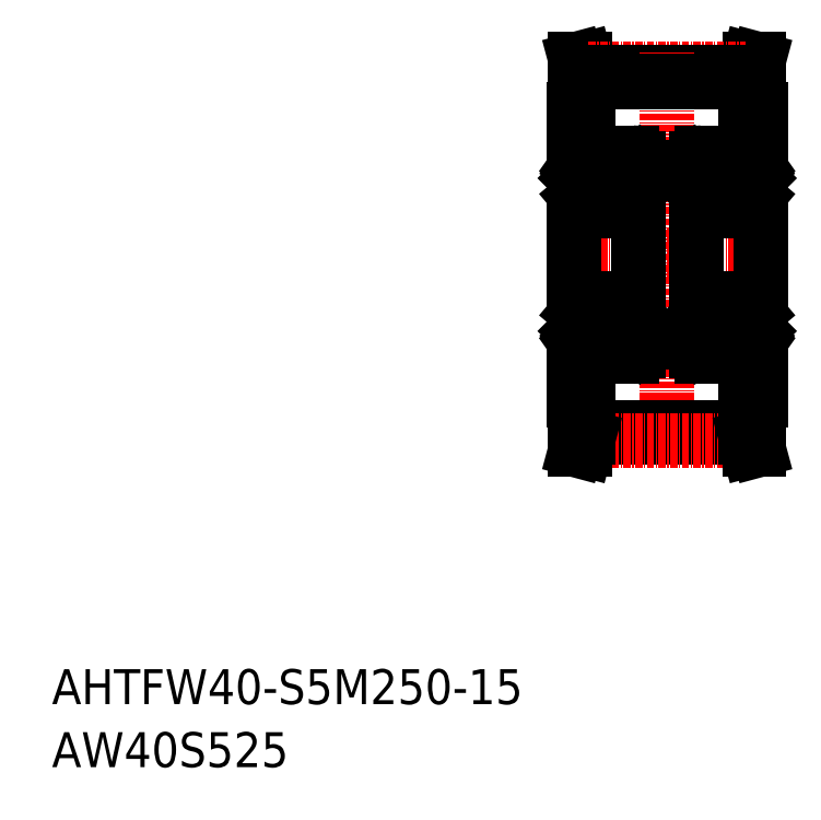
<metadata>
{"format":"dxf","ext":"dxf","renderer":"ezdxf+matplotlib","layout":"modelspace","background":"white","min_lineweight":24,"dpi":150}
</metadata>
<code>
0
SECTION
2
ENTITIES
0
TEXT
8
0
10
-286
20
-50
30
0
40
6
1
AHTFW40-S5M250-15
0
TEXT
8
0
10
-286
20
-60.81
30
0
40
6
1
AW40S525
0
LINE
8
0
10
-165.3
20
58.29
30
0
11
-164.6
21
60.65
31
0
0
LINE
8
0
10
-164.6
20
60.65
30
0
11
-166.2
21
60.65
31
0
0
LINE
8
0
10
-166.9
20
58.5
30
0
11
-166.3
21
60.65
31
0
0
LINE
8
0
10
-166.9
20
52.15
30
0
11
-164.4
21
52.15
31
0
0
LINE
8
0
10
-166.9
20
52.15
30
0
11
-166.9
21
58.5
31
0
0
LINE
8
0
10
-165.3
20
52.15
30
0
11
-165.3
21
58.29
31
0
0
LINE
8
0
10
-193.9
20
58.5
30
0
11
-194.4
21
60.65
31
0
0
LINE
8
0
10
-195.5
20
58.29
30
0
11
-196.1
21
60.65
31
0
0
LINE
8
0
10
-196.2
20
60.65
30
0
11
-194.5
21
60.65
31
0
0
LINE
8
0
10
-196.4
20
52.15
30
0
11
-193.9
21
52.15
31
0
0
LINE
8
0
10
-193.9
20
52.15
30
0
11
-193.9
21
58.5
31
0
0
LINE
8
0
10
-195.5
20
52.15
30
0
11
-195.5
21
58.29
31
0
0
LINE
8
CENTER
10
-193.9
20
58.98
30
0
11
-166.9
21
58.98
31
0
0
LINE
8
0
10
-193.9
20
58.5
30
0
11
-166.9
21
58.5
31
0
0
LINE
8
CENTER
10
-197.9
20
27.15
30
0
11
-162.9
21
27.15
31
0
0
LINE
8
0
10
-164.4
20
2.152
30
0
11
-164.4
21
52.15
31
0
0
LINE
8
0
10
-196.4
20
2.152
30
0
11
-196.4
21
52.15
31
0
0
LINE
8
CENTER
10
-180.4
20
-7.848
30
0
11
-180.4
21
62.15
31
0
0
LINE
8
0
10
-193.9
20
56.73
30
0
11
-166.9
21
56.73
31
0
0
LINE
8
0
10
-193.9
20
-2.428
30
0
11
-166.9
21
-2.428
31
0
0
LINE
8
0
10
-193.9
20
-4.198
30
0
11
-166.9
21
-4.198
31
0
0
LINE
8
CENTER
10
-193.9
20
-4.678
30
0
11
-166.9
21
-4.678
31
0
0
LINE
8
0
10
-195.5
20
2.152
30
0
11
-195.5
21
-3.988
31
0
0
LINE
8
0
10
-193.9
20
2.152
30
0
11
-193.9
21
-4.198
31
0
0
LINE
8
0
10
-196.4
20
2.152
30
0
11
-193.9
21
2.152
31
0
0
LINE
8
0
10
-196.2
20
-6.348
30
0
11
-194.5
21
-6.348
31
0
0
LINE
8
0
10
-195.5
20
-3.988
30
0
11
-196.1
21
-6.348
31
0
0
LINE
8
0
10
-193.9
20
-4.198
30
0
11
-194.4
21
-6.348
31
0
0
LINE
8
0
10
-165.3
20
2.152
30
0
11
-165.3
21
-3.988
31
0
0
LINE
8
0
10
-166.9
20
2.152
30
0
11
-166.9
21
-4.198
31
0
0
LINE
8
0
10
-166.9
20
2.152
30
0
11
-164.4
21
2.152
31
0
0
LINE
8
0
10
-166.9
20
-4.198
30
0
11
-166.3
21
-6.348
31
0
0
LINE
8
0
10
-164.6
20
-6.348
30
0
11
-166.2
21
-6.348
31
0
0
LINE
8
0
10
-165.3
20
-3.988
30
0
11
-164.6
21
-6.348
31
0
0
ARC
8
0
10
-186.6
20
42.72
30
0
40
0.2
50
35.06
51
177.9
0
ARC
8
0
10
-186.6
20
42.71
30
0
40
0.5
50
35.06
51
174.9
0
ARC
8
0
10
-186.4
20
43.65
30
0
40
1
50
0
51
90
0
LINE
8
0
10
-185.6
20
42.6
30
0
11
-185.9
21
42.6
31
0
0
ARC
8
0
10
-186.1
20
42.43
30
0
40
0.3
50
305
51
35.06
0
LINE
8
0
10
-186.4
20
42.26
30
0
11
-186.1
21
42.43
31
0
0
LINE
8
0
10
-187.1
20
42.12
30
0
11
-187.1
21
41.25
31
0
0
LINE
8
0
10
-186.2
20
42.01
30
0
11
-186.4
21
42.26
31
0
0
ARC
8
0
10
-187.3
20
41.8
30
0
40
0.2
50
270
51
354.9
0
LINE
8
0
10
-186.2
20
42.01
30
0
11
-185.9
21
42.18
31
0
0
LINE
8
0
10
-187.1
20
41.25
30
0
11
-186
21
40.15
31
0
0
LINE
8
0
10
-186.8
20
41.38
30
0
11
-185.7
21
40.28
31
0
0
LINE
8
0
10
-186.1
20
42.43
30
0
11
-186.4
21
42.83
31
0
0
LINE
8
0
10
-185.9
20
42.6
30
0
11
-186.1
21
43
31
0
0
LINE
8
0
10
-187.1
20
42.76
30
0
11
-187.1
21
41.78
31
0
0
LINE
8
0
10
-186.8
20
42.72
30
0
11
-186.8
21
41.38
31
0
0
ARC
8
0
10
-185.6
20
42.8
30
0
40
0.2
50
270
51
0
0
ARC
8
0
10
-185.6
20
36.8
30
0
40
0.2
50
0
51
90
0
LINE
8
0
10
-185.6
20
37
30
0
11
-186
21
37
31
0
0
LINE
8
0
10
-186
20
37.3
30
0
11
-186.5
21
37.3
31
0
0
LINE
8
0
10
-186.5
20
37.6
30
0
11
-186
21
37.6
31
0
0
ARC
8
0
10
-187.3
20
37.5
30
0
40
0.2
50
20.03
51
90
0
LINE
8
0
10
-186.8
20
36.68
30
0
11
-187.1
21
37.57
31
0
0
LINE
8
0
10
-186.5
20
37.3
30
0
11
-186.5
21
37.6
31
0
0
LINE
8
0
10
-186
20
37
30
0
11
-186.3
21
36.62
31
0
0
ARC
8
0
10
-186
20
37.6
30
0
40
0.3
50
270
51
0
0
LINE
8
0
10
-186.4
20
36.55
30
0
11
-186.6
21
36.55
31
0
0
ARC
8
0
10
-186.6
20
36.75
30
0
40
0.2
50
200
51
270
0
ARC
8
0
10
-186.4
20
36.75
30
0
40
0.2
50
270
51
320
0
ARC
8
0
10
-186.4
20
35.65
30
0
40
1
50
270
51
0
0
LINE
8
0
10
-185.7
20
40.28
30
0
11
-185.7
21
37.6
31
0
0
LINE
8
0
10
-186
20
40.15
30
0
11
-186
21
37.6
31
0
0
ARC
8
0
10
-186.4
20
18.65
30
0
40
1
50
360
51
90
0
LINE
8
0
10
-185.6
20
17.3
30
0
11
-186
21
17.3
31
0
0
ARC
8
0
10
-185.6
20
17.5
30
0
40
0.2
50
270
51
0
0
LINE
8
0
10
-186.5
20
16.7
30
0
11
-186
21
16.7
31
0
0
LINE
8
0
10
-186.5
20
17
30
0
11
-186.5
21
16.7
31
0
0
LINE
8
0
10
-186
20
17
30
0
11
-186.5
21
17
31
0
0
ARC
8
0
10
-186.4
20
17.55
30
0
40
0.2
50
40
51
90
0
LINE
8
0
10
-186.4
20
17.75
30
0
11
-186.6
21
17.75
31
0
0
ARC
8
0
10
-186.6
20
17.55
30
0
40
0.2
50
90
51
160
0
LINE
8
0
10
-186.8
20
17.62
30
0
11
-187.1
21
16.73
31
0
0
ARC
8
0
10
-187.3
20
16.8
30
0
40
0.2
50
270
51
340
0
ARC
8
0
10
-186
20
16.7
30
0
40
0.3
50
0
51
90
0
LINE
8
0
10
-186
20
17.3
30
0
11
-186.3
21
17.68
31
0
0
LINE
8
0
10
-186
20
14.15
30
0
11
-186
21
16.7
31
0
0
LINE
8
0
10
-185.7
20
14.03
30
0
11
-185.7
21
16.7
31
0
0
LINE
8
0
10
-187.1
20
12.18
30
0
11
-187.1
21
13.05
31
0
0
LINE
8
0
10
-186.2
20
12.29
30
0
11
-186.4
21
12.05
31
0
0
ARC
8
0
10
-187.3
20
12.5
30
0
40
0.2
50
5.065
51
90
0
LINE
8
0
10
-186.2
20
12.29
30
0
11
-185.9
21
12.12
31
0
0
LINE
8
0
10
-185.6
20
11.7
30
0
11
-185.9
21
11.7
31
0
0
ARC
8
0
10
-185.6
20
11.5
30
0
40
0.2
50
0
51
90
0
ARC
8
0
10
-186.6
20
11.59
30
0
40
0.5
50
185.1
51
324.9
0
LINE
8
0
10
-186.1
20
11.87
30
0
11
-186.4
21
11.47
31
0
0
ARC
8
0
10
-186.6
20
11.59
30
0
40
0.2
50
182.1
51
324.9
0
LINE
8
0
10
-185.9
20
11.7
30
0
11
-186.1
21
11.3
31
0
0
LINE
8
0
10
-186.4
20
12.05
30
0
11
-186.1
21
11.87
31
0
0
ARC
8
0
10
-186.1
20
11.87
30
0
40
0.3
50
324.9
51
55.04
0
LINE
8
0
10
-186.8
20
11.58
30
0
11
-186.8
21
12.93
31
0
0
LINE
8
0
10
-187.1
20
11.55
30
0
11
-187.1
21
12.52
31
0
0
ARC
8
0
10
-186.4
20
10.65
30
0
40
1
50
270
51
360
0
LINE
8
0
10
-186.8
20
12.93
30
0
11
-185.7
21
14.03
31
0
0
LINE
8
0
10
-187.1
20
13.05
30
0
11
-186
21
14.15
31
0
0
LINE
8
0
10
-185.4
20
10.65
30
0
11
-185.4
21
43.65
31
0
0
ARC
8
0
10
-195.2
20
42.72
30
0
40
0.2
50
2.131
51
144.9
0
ARC
8
0
10
-195.2
20
42.71
30
0
40
0.5
50
5.065
51
144.9
0
ARC
8
0
10
-195.4
20
43.65
30
0
40
1
50
90
51
180
0
LINE
8
0
10
-194.4
20
41.6
30
0
11
-193.4
21
41.6
31
0
0
LINE
8
0
10
-194.6
20
42.12
30
0
11
-194.6
21
41.25
31
0
0
ARC
8
0
10
-194.4
20
41.8
30
0
40
0.2
50
185.1
51
270
0
LINE
8
0
10
-195.6
20
42.01
30
0
11
-195.4
21
42.26
31
0
0
LINE
8
0
10
-195.4
20
42.26
30
0
11
-195.6
21
42.43
31
0
0
LINE
8
0
10
-195.6
20
42.01
30
0
11
-195.8
21
42.18
31
0
0
ARC
8
0
10
-195.6
20
42.43
30
0
40
0.3
50
144.9
51
235
0
LINE
8
0
10
-194.9
20
41.38
30
0
11
-196
21
40.28
31
0
0
LINE
8
0
10
-194.6
20
41.25
30
0
11
-195.7
21
40.15
31
0
0
LINE
8
0
10
-196.2
20
42.6
30
0
11
-195.9
21
42.6
31
0
0
ARC
8
0
10
-196.2
20
42.8
30
0
40
0.2
50
180
51
270
0
LINE
8
0
10
-195
20
42.72
30
0
11
-194.9
21
41.38
31
0
0
LINE
8
0
10
-194.7
20
42.76
30
0
11
-194.6
21
41.78
31
0
0
LINE
8
0
10
-195.6
20
42.43
30
0
11
-195.3
21
42.83
31
0
0
LINE
8
0
10
-195.9
20
42.6
30
0
11
-195.6
21
43
31
0
0
LINE
8
0
10
-194.4
20
37.7
30
0
11
-193.4
21
37.7
31
0
0
ARC
8
0
10
-194.4
20
37.5
30
0
40
0.2
50
90
51
160
0
LINE
8
0
10
-195.2
20
37.6
30
0
11
-195.7
21
37.6
31
0
0
LINE
8
0
10
-195.7
20
37.3
30
0
11
-195.2
21
37.3
31
0
0
ARC
8
0
10
-195.7
20
37.6
30
0
40
0.3
50
180
51
270
0
LINE
8
0
10
-195.8
20
37
30
0
11
-195.5
21
36.62
31
0
0
LINE
8
0
10
-195.2
20
37.3
30
0
11
-195.2
21
37.6
31
0
0
LINE
8
0
10
-194.9
20
36.68
30
0
11
-194.6
21
37.57
31
0
0
LINE
8
0
10
-195.3
20
36.55
30
0
11
-195.1
21
36.55
31
0
0
ARC
8
0
10
-195.3
20
36.75
30
0
40
0.2
50
220
51
270
0
ARC
8
0
10
-195.1
20
36.75
30
0
40
0.2
50
270
51
340
0
ARC
8
0
10
-196.2
20
36.8
30
0
40
0.2
50
90
51
180
0
LINE
8
0
10
-196.2
20
37
30
0
11
-195.8
21
37
31
0
0
ARC
8
0
10
-195.4
20
35.65
30
0
40
1
50
180
51
270
0
LINE
8
0
10
-195.7
20
40.15
30
0
11
-195.7
21
37.6
31
0
0
LINE
8
0
10
-196
20
40.28
30
0
11
-196
21
37.6
31
0
0
CIRCLE
8
0
10
-190.9
20
39.65
30
0
40
3.175
0
LINE
8
0
10
-196.4
20
18.9
30
0
11
-196.4
21
18.9
31
0
0
ARC
8
0
10
-195.4
20
18.65
30
0
40
1
50
90
51
180
0
ARC
8
0
10
-194.4
20
16.8
30
0
40
0.2
50
200
51
270
0
LINE
8
0
10
-194.4
20
16.6
30
0
11
-193.4
21
16.6
31
0
0
ARC
8
0
10
-195.1
20
17.55
30
0
40
0.2
50
20.03
51
90
0
LINE
8
0
10
-195.3
20
17.75
30
0
11
-195.1
21
17.75
31
0
0
ARC
8
0
10
-195.3
20
17.55
30
0
40
0.2
50
90
51
140
0
LINE
8
0
10
-195.8
20
17.3
30
0
11
-195.5
21
17.68
31
0
0
ARC
8
0
10
-195.7
20
16.7
30
0
40
0.3
50
90
51
180
0
LINE
8
0
10
-195.7
20
17
30
0
11
-195.2
21
17
31
0
0
LINE
8
0
10
-195.2
20
17
30
0
11
-195.2
21
16.7
31
0
0
LINE
8
0
10
-195.2
20
16.7
30
0
11
-195.7
21
16.7
31
0
0
LINE
8
0
10
-194.9
20
17.62
30
0
11
-194.6
21
16.73
31
0
0
LINE
8
0
10
-196
20
14.03
30
0
11
-196
21
16.7
31
0
0
LINE
8
0
10
-195.7
20
14.15
30
0
11
-195.7
21
16.7
31
0
0
ARC
8
0
10
-196.2
20
17.5
30
0
40
0.2
50
180
51
270
0
LINE
8
0
10
-196.2
20
17.3
30
0
11
-195.8
21
17.3
31
0
0
ARC
8
0
10
-194.4
20
12.5
30
0
40
0.2
50
90
51
174.9
0
LINE
8
0
10
-194.4
20
12.7
30
0
11
-193.4
21
12.7
31
0
0
LINE
8
0
10
-194.6
20
12.18
30
0
11
-194.6
21
13.05
31
0
0
LINE
8
0
10
-195.6
20
12.29
30
0
11
-195.8
21
12.12
31
0
0
LINE
8
0
10
-195.6
20
12.29
30
0
11
-195.4
21
12.05
31
0
0
ARC
8
0
10
-195.2
20
11.59
30
0
40
0.2
50
215.1
51
357.9
0
LINE
8
0
10
-195.6
20
11.87
30
0
11
-195.3
21
11.47
31
0
0
LINE
8
0
10
-195.9
20
11.7
30
0
11
-195.6
21
11.3
31
0
0
ARC
8
0
10
-195.2
20
11.59
30
0
40
0.5
50
215.1
51
354.9
0
LINE
8
0
10
-194.7
20
11.55
30
0
11
-194.6
21
12.52
31
0
0
LINE
8
0
10
-195
20
11.58
30
0
11
-194.9
21
12.93
31
0
0
ARC
8
0
10
-195.6
20
11.87
30
0
40
0.3
50
125
51
215.1
0
LINE
8
0
10
-195.4
20
12.05
30
0
11
-195.6
21
11.87
31
0
0
ARC
8
0
10
-196.2
20
11.5
30
0
40
0.2
50
90
51
180
0
LINE
8
0
10
-196.2
20
11.7
30
0
11
-195.9
21
11.7
31
0
0
ARC
8
0
10
-195.4
20
10.65
30
0
40
1
50
180
51
270
0
CIRCLE
8
0
10
-190.9
20
14.65
30
0
40
3.175
0
LINE
8
0
10
-194.6
20
13.05
30
0
11
-195.7
21
14.15
31
0
0
LINE
8
0
10
-194.9
20
12.93
30
0
11
-196
21
14.03
31
0
0
LINE
8
0
10
-196.4
20
10.65
30
0
11
-196.4
21
43.65
31
0
0
LINE
8
0
10
-195.4
20
19.65
30
0
11
-186.4
21
19.65
31
0
0
LINE
8
0
10
-195.4
20
9.652
30
0
11
-186.4
21
9.652
31
0
0
LINE
8
0
10
-187.3
20
12.7
30
0
11
-188.4
21
12.7
31
0
0
LINE
8
0
10
-187.3
20
16.6
30
0
11
-188.4
21
16.6
31
0
0
LINE
8
0
10
-195.4
20
44.65
30
0
11
-186.4
21
44.65
31
0
0
LINE
8
0
10
-187.3
20
41.6
30
0
11
-188.4
21
41.6
31
0
0
LINE
8
0
10
-195.4
20
34.65
30
0
11
-186.4
21
34.65
31
0
0
LINE
8
0
10
-187.3
20
37.7
30
0
11
-188.4
21
37.7
31
0
0
LINE
8
0
10
-185.4
20
42.15
30
0
11
-175.4
21
42.15
31
0
0
LINE
8
0
10
-185.4
20
12.15
30
0
11
-175.4
21
12.15
31
0
0
LINE
8
0
10
-173.4
20
37.7
30
0
11
-172.4
21
37.7
31
0
0
LINE
8
0
10
-165.4
20
34.65
30
0
11
-174.4
21
34.65
31
0
0
LINE
8
0
10
-173.4
20
41.6
30
0
11
-172.4
21
41.6
31
0
0
LINE
8
0
10
-165.4
20
44.65
30
0
11
-174.4
21
44.65
31
0
0
LINE
8
0
10
-173.4
20
16.6
30
0
11
-172.4
21
16.6
31
0
0
LINE
8
0
10
-173.4
20
12.7
30
0
11
-172.4
21
12.7
31
0
0
LINE
8
0
10
-165.4
20
9.652
30
0
11
-174.4
21
9.652
31
0
0
LINE
8
0
10
-165.4
20
19.65
30
0
11
-174.4
21
19.65
31
0
0
LINE
8
0
10
-164.4
20
10.65
30
0
11
-164.4
21
43.65
31
0
0
LINE
8
0
10
-165.8
20
12.93
30
0
11
-164.7
21
14.03
31
0
0
LINE
8
0
10
-166.1
20
13.05
30
0
11
-165
21
14.15
31
0
0
CIRCLE
8
0
10
-169.9
20
14.65
30
0
40
3.175
0
ARC
8
0
10
-165.4
20
10.65
30
0
40
1
50
270
51
7e-15
0
LINE
8
0
10
-164.6
20
11.7
30
0
11
-164.9
21
11.7
31
0
0
ARC
8
0
10
-164.6
20
11.5
30
0
40
0.2
50
7e-15
51
90
0
LINE
8
0
10
-165.4
20
12.05
30
0
11
-165.1
21
11.87
31
0
0
ARC
8
0
10
-165.1
20
11.87
30
0
40
0.3
50
324.9
51
55.04
0
LINE
8
0
10
-165.8
20
11.58
30
0
11
-165.8
21
12.93
31
0
0
LINE
8
0
10
-166.1
20
11.55
30
0
11
-166.1
21
12.52
31
0
0
ARC
8
0
10
-165.6
20
11.59
30
0
40
0.5
50
185.1
51
324.9
0
LINE
8
0
10
-164.9
20
11.7
30
0
11
-165.1
21
11.3
31
0
0
LINE
8
0
10
-165.1
20
11.87
30
0
11
-165.4
21
11.47
31
0
0
ARC
8
0
10
-165.6
20
11.59
30
0
40
0.2
50
182.1
51
324.9
0
LINE
8
0
10
-165.2
20
12.29
30
0
11
-165.4
21
12.05
31
0
0
LINE
8
0
10
-165.2
20
12.29
30
0
11
-164.9
21
12.12
31
0
0
LINE
8
0
10
-166.1
20
12.18
30
0
11
-166.1
21
13.05
31
0
0
LINE
8
0
10
-166.3
20
12.7
30
0
11
-167.4
21
12.7
31
0
0
ARC
8
0
10
-166.3
20
12.5
30
0
40
0.2
50
5.065
51
90
0
LINE
8
0
10
-164.6
20
17.3
30
0
11
-165
21
17.3
31
0
0
ARC
8
0
10
-164.6
20
17.5
30
0
40
0.2
50
270
51
7e-15
0
LINE
8
0
10
-165
20
14.15
30
0
11
-165
21
16.7
31
0
0
LINE
8
0
10
-164.7
20
14.03
30
0
11
-164.7
21
16.7
31
0
0
LINE
8
0
10
-165.8
20
17.62
30
0
11
-166.1
21
16.73
31
0
0
LINE
8
0
10
-165.5
20
16.7
30
0
11
-165
21
16.7
31
0
0
LINE
8
0
10
-165.5
20
17
30
0
11
-165.5
21
16.7
31
0
0
LINE
8
0
10
-165
20
17
30
0
11
-165.5
21
17
31
0
0
ARC
8
0
10
-165
20
16.7
30
0
40
0.3
50
7e-15
51
90
0
LINE
8
0
10
-165
20
17.3
30
0
11
-165.3
21
17.68
31
0
0
ARC
8
0
10
-165.4
20
17.55
30
0
40
0.2
50
40
51
90
0
LINE
8
0
10
-165.4
20
17.75
30
0
11
-165.6
21
17.75
31
0
0
ARC
8
0
10
-165.6
20
17.55
30
0
40
0.2
50
90
51
160
0
LINE
8
0
10
-166.3
20
16.6
30
0
11
-167.4
21
16.6
31
0
0
ARC
8
0
10
-166.3
20
16.8
30
0
40
0.2
50
270
51
340
0
ARC
8
0
10
-165.4
20
18.65
30
0
40
1
50
7e-15
51
90
0
LINE
8
0
10
-164.4
20
18.9
30
0
11
-164.4
21
18.9
31
0
0
CIRCLE
8
0
10
-169.9
20
39.65
30
0
40
3.175
0
LINE
8
0
10
-164.7
20
40.28
30
0
11
-164.7
21
37.6
31
0
0
LINE
8
0
10
-165
20
40.15
30
0
11
-165
21
37.6
31
0
0
ARC
8
0
10
-165.4
20
35.65
30
0
40
1
50
270
51
7e-15
0
LINE
8
0
10
-164.6
20
37
30
0
11
-165
21
37
31
0
0
ARC
8
0
10
-164.6
20
36.8
30
0
40
0.2
50
7e-15
51
90
0
ARC
8
0
10
-165.6
20
36.75
30
0
40
0.2
50
200
51
270
0
ARC
8
0
10
-165.4
20
36.75
30
0
40
0.2
50
270
51
320
0
LINE
8
0
10
-165.4
20
36.55
30
0
11
-165.6
21
36.55
31
0
0
LINE
8
0
10
-165.8
20
36.68
30
0
11
-166.1
21
37.57
31
0
0
LINE
8
0
10
-165.5
20
37.3
30
0
11
-165.5
21
37.6
31
0
0
LINE
8
0
10
-165
20
37
30
0
11
-165.3
21
36.62
31
0
0
ARC
8
0
10
-165
20
37.6
30
0
40
0.3
50
270
51
7e-15
0
LINE
8
0
10
-165
20
37.3
30
0
11
-165.5
21
37.3
31
0
0
LINE
8
0
10
-165.5
20
37.6
30
0
11
-165
21
37.6
31
0
0
ARC
8
0
10
-166.3
20
37.5
30
0
40
0.2
50
20.03
51
90
0
LINE
8
0
10
-166.3
20
37.7
30
0
11
-167.4
21
37.7
31
0
0
LINE
8
0
10
-164.9
20
42.6
30
0
11
-165.1
21
43
31
0
0
LINE
8
0
10
-165.1
20
42.43
30
0
11
-165.4
21
42.83
31
0
0
LINE
8
0
10
-166.1
20
42.76
30
0
11
-166.1
21
41.78
31
0
0
LINE
8
0
10
-165.8
20
42.72
30
0
11
-165.8
21
41.38
31
0
0
ARC
8
0
10
-164.6
20
42.8
30
0
40
0.2
50
270
51
7e-15
0
LINE
8
0
10
-164.6
20
42.6
30
0
11
-164.9
21
42.6
31
0
0
LINE
8
0
10
-166.1
20
41.25
30
0
11
-165
21
40.15
31
0
0
LINE
8
0
10
-165.8
20
41.38
30
0
11
-164.7
21
40.28
31
0
0
ARC
8
0
10
-165.1
20
42.43
30
0
40
0.3
50
305
51
35.06
0
LINE
8
0
10
-165.2
20
42.01
30
0
11
-164.9
21
42.18
31
0
0
LINE
8
0
10
-165.4
20
42.26
30
0
11
-165.1
21
42.43
31
0
0
LINE
8
0
10
-165.2
20
42.01
30
0
11
-165.4
21
42.26
31
0
0
ARC
8
0
10
-166.3
20
41.8
30
0
40
0.2
50
270
51
354.9
0
LINE
8
0
10
-166.1
20
42.12
30
0
11
-166.1
21
41.25
31
0
0
LINE
8
0
10
-166.3
20
41.6
30
0
11
-167.4
21
41.6
31
0
0
ARC
8
0
10
-165.4
20
43.65
30
0
40
1
50
7e-15
51
90
0
ARC
8
0
10
-165.6
20
42.71
30
0
40
0.5
50
35.06
51
174.9
0
ARC
8
0
10
-165.6
20
42.72
30
0
40
0.2
50
35.06
51
177.9
0
LINE
8
0
10
-175.4
20
10.65
30
0
11
-175.4
21
43.65
31
0
0
LINE
8
0
10
-173.6
20
13.05
30
0
11
-174.7
21
14.15
31
0
0
LINE
8
0
10
-173.9
20
12.93
30
0
11
-175
21
14.03
31
0
0
ARC
8
0
10
-174.4
20
10.65
30
0
40
1
50
180
51
270
0
LINE
8
0
10
-173.7
20
11.55
30
0
11
-173.6
21
12.52
31
0
0
LINE
8
0
10
-174
20
11.58
30
0
11
-173.9
21
12.93
31
0
0
ARC
8
0
10
-174.6
20
11.87
30
0
40
0.3
50
125
51
215.1
0
LINE
8
0
10
-174.4
20
12.05
30
0
11
-174.6
21
11.87
31
0
0
LINE
8
0
10
-174.9
20
11.7
30
0
11
-174.6
21
11.3
31
0
0
ARC
8
0
10
-174.2
20
11.59
30
0
40
0.2
50
215.1
51
357.9
0
LINE
8
0
10
-174.6
20
11.87
30
0
11
-174.3
21
11.47
31
0
0
ARC
8
0
10
-174.2
20
11.59
30
0
40
0.5
50
215.1
51
354.9
0
ARC
8
0
10
-175.2
20
11.5
30
0
40
0.2
50
90
51
180
0
LINE
8
0
10
-175.2
20
11.7
30
0
11
-174.9
21
11.7
31
0
0
LINE
8
0
10
-174.6
20
12.29
30
0
11
-174.8
21
12.12
31
0
0
ARC
8
0
10
-173.4
20
12.5
30
0
40
0.2
50
90
51
174.9
0
LINE
8
0
10
-174.6
20
12.29
30
0
11
-174.4
21
12.05
31
0
0
LINE
8
0
10
-173.6
20
12.18
30
0
11
-173.6
21
13.05
31
0
0
LINE
8
0
10
-175
20
14.03
30
0
11
-175
21
16.7
31
0
0
LINE
8
0
10
-174.7
20
14.15
30
0
11
-174.7
21
16.7
31
0
0
LINE
8
0
10
-174.8
20
17.3
30
0
11
-174.5
21
17.68
31
0
0
ARC
8
0
10
-174.7
20
16.7
30
0
40
0.3
50
90
51
180
0
ARC
8
0
10
-173.4
20
16.8
30
0
40
0.2
50
200
51
270
0
LINE
8
0
10
-173.9
20
17.62
30
0
11
-173.6
21
16.73
31
0
0
ARC
8
0
10
-174.1
20
17.55
30
0
40
0.2
50
20.03
51
90
0
LINE
8
0
10
-174.3
20
17.75
30
0
11
-174.1
21
17.75
31
0
0
ARC
8
0
10
-174.3
20
17.55
30
0
40
0.2
50
90
51
140
0
LINE
8
0
10
-174.7
20
17
30
0
11
-174.2
21
17
31
0
0
LINE
8
0
10
-174.2
20
17
30
0
11
-174.2
21
16.7
31
0
0
LINE
8
0
10
-174.2
20
16.7
30
0
11
-174.7
21
16.7
31
0
0
ARC
8
0
10
-175.2
20
17.5
30
0
40
0.2
50
180
51
270
0
LINE
8
0
10
-175.2
20
17.3
30
0
11
-174.8
21
17.3
31
0
0
ARC
8
0
10
-174.4
20
18.65
30
0
40
1
50
90
51
180
0
LINE
8
0
10
-174.7
20
40.15
30
0
11
-174.7
21
37.6
31
0
0
LINE
8
0
10
-175
20
40.28
30
0
11
-175
21
37.6
31
0
0
ARC
8
0
10
-174.4
20
35.65
30
0
40
1
50
180
51
270
0
ARC
8
0
10
-174.3
20
36.75
30
0
40
0.2
50
220
51
270
0
ARC
8
0
10
-174.1
20
36.75
30
0
40
0.2
50
270
51
340
0
LINE
8
0
10
-174.3
20
36.55
30
0
11
-174.1
21
36.55
31
0
0
ARC
8
0
10
-174.7
20
37.6
30
0
40
0.3
50
180
51
270
0
LINE
8
0
10
-174.8
20
37
30
0
11
-174.5
21
36.62
31
0
0
LINE
8
0
10
-174.2
20
37.3
30
0
11
-174.2
21
37.6
31
0
0
LINE
8
0
10
-173.9
20
36.68
30
0
11
-173.6
21
37.57
31
0
0
ARC
8
0
10
-173.4
20
37.5
30
0
40
0.2
50
90
51
160
0
LINE
8
0
10
-174.2
20
37.6
30
0
11
-174.7
21
37.6
31
0
0
LINE
8
0
10
-174.7
20
37.3
30
0
11
-174.2
21
37.3
31
0
0
LINE
8
0
10
-175.2
20
37
30
0
11
-174.8
21
37
31
0
0
ARC
8
0
10
-175.2
20
36.8
30
0
40
0.2
50
90
51
180
0
ARC
8
0
10
-175.2
20
42.8
30
0
40
0.2
50
180
51
270
0
LINE
8
0
10
-174
20
42.72
30
0
11
-173.9
21
41.38
31
0
0
LINE
8
0
10
-173.7
20
42.76
30
0
11
-173.6
21
41.78
31
0
0
LINE
8
0
10
-174.9
20
42.6
30
0
11
-174.6
21
43
31
0
0
LINE
8
0
10
-174.6
20
42.43
30
0
11
-174.3
21
42.83
31
0
0
LINE
8
0
10
-173.9
20
41.38
30
0
11
-175
21
40.28
31
0
0
LINE
8
0
10
-173.6
20
41.25
30
0
11
-174.7
21
40.15
31
0
0
LINE
8
0
10
-174.6
20
42.01
30
0
11
-174.8
21
42.18
31
0
0
ARC
8
0
10
-173.4
20
41.8
30
0
40
0.2
50
185.1
51
270
0
LINE
8
0
10
-174.6
20
42.01
30
0
11
-174.4
21
42.26
31
0
0
LINE
8
0
10
-173.6
20
42.12
30
0
11
-173.6
21
41.25
31
0
0
LINE
8
0
10
-174.4
20
42.26
30
0
11
-174.6
21
42.43
31
0
0
ARC
8
0
10
-174.6
20
42.43
30
0
40
0.3
50
144.9
51
235
0
LINE
8
0
10
-175.2
20
42.6
30
0
11
-174.9
21
42.6
31
0
0
ARC
8
0
10
-174.4
20
43.65
30
0
40
1
50
90
51
180
0
ARC
8
0
10
-174.2
20
42.71
30
0
40
0.5
50
5.065
51
144.9
0
ARC
8
0
10
-174.2
20
42.72
30
0
40
0.2
50
2.131
51
144.9
0
ENDSEC
0
EOF

</code>
